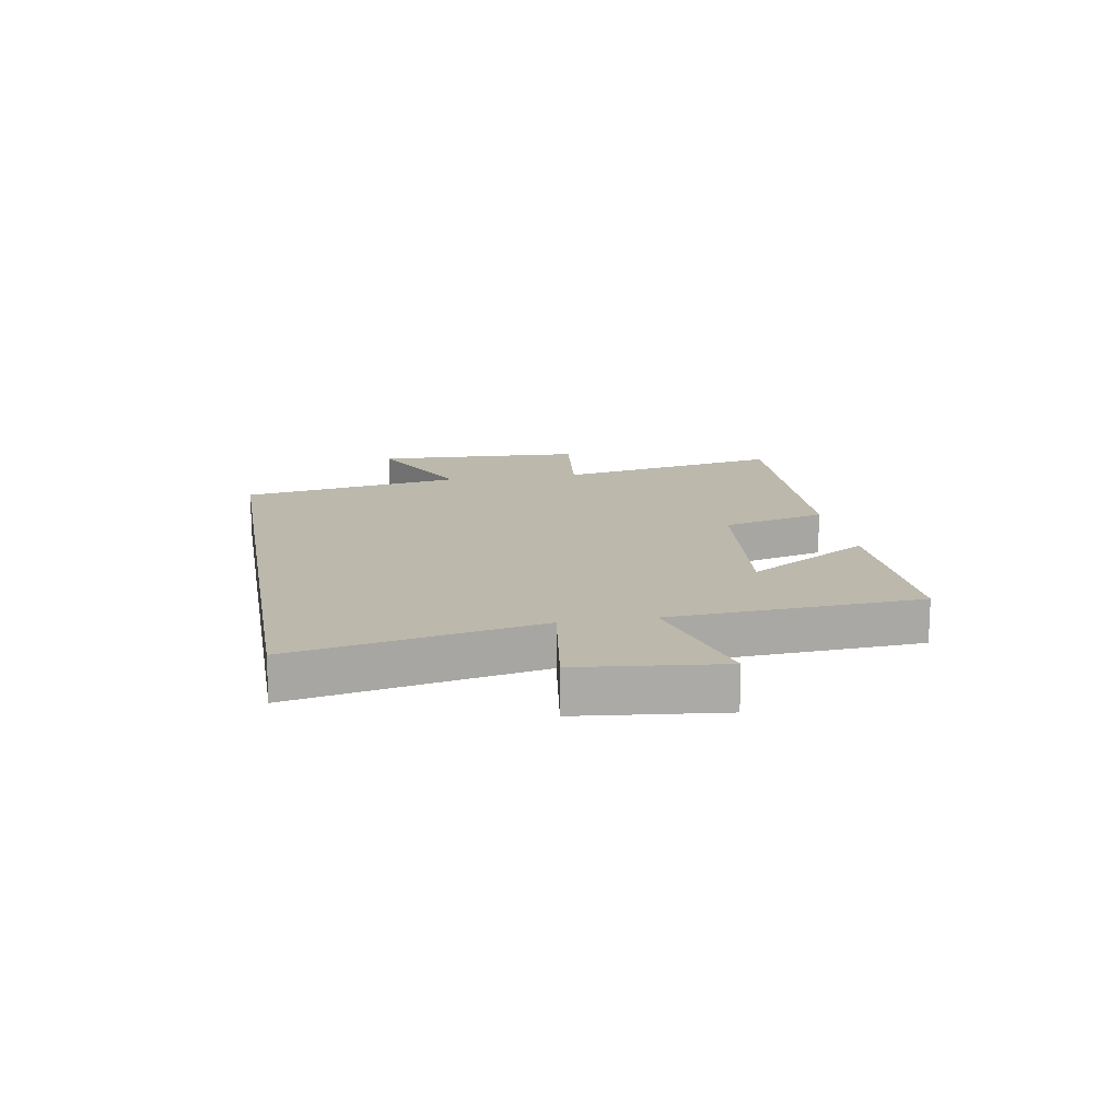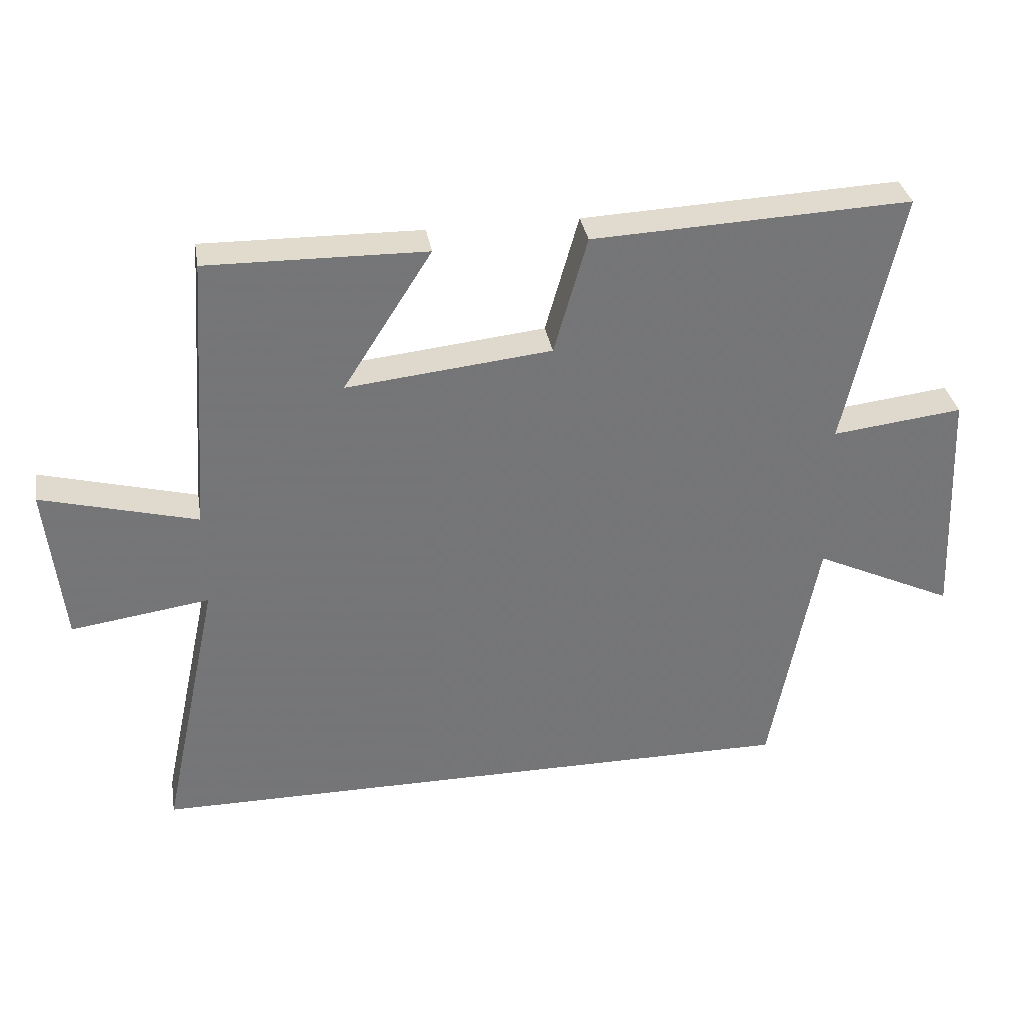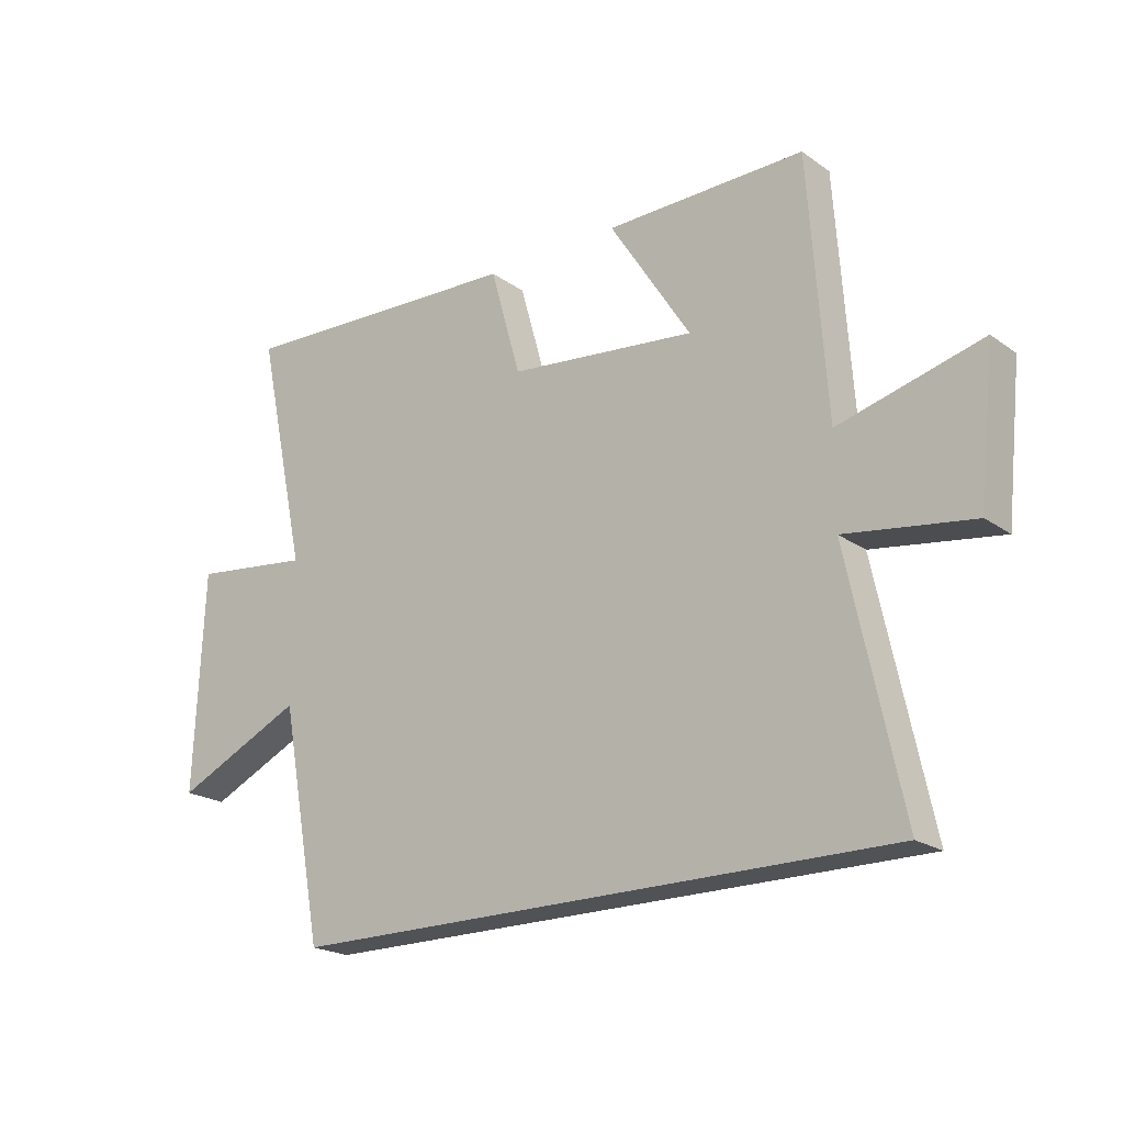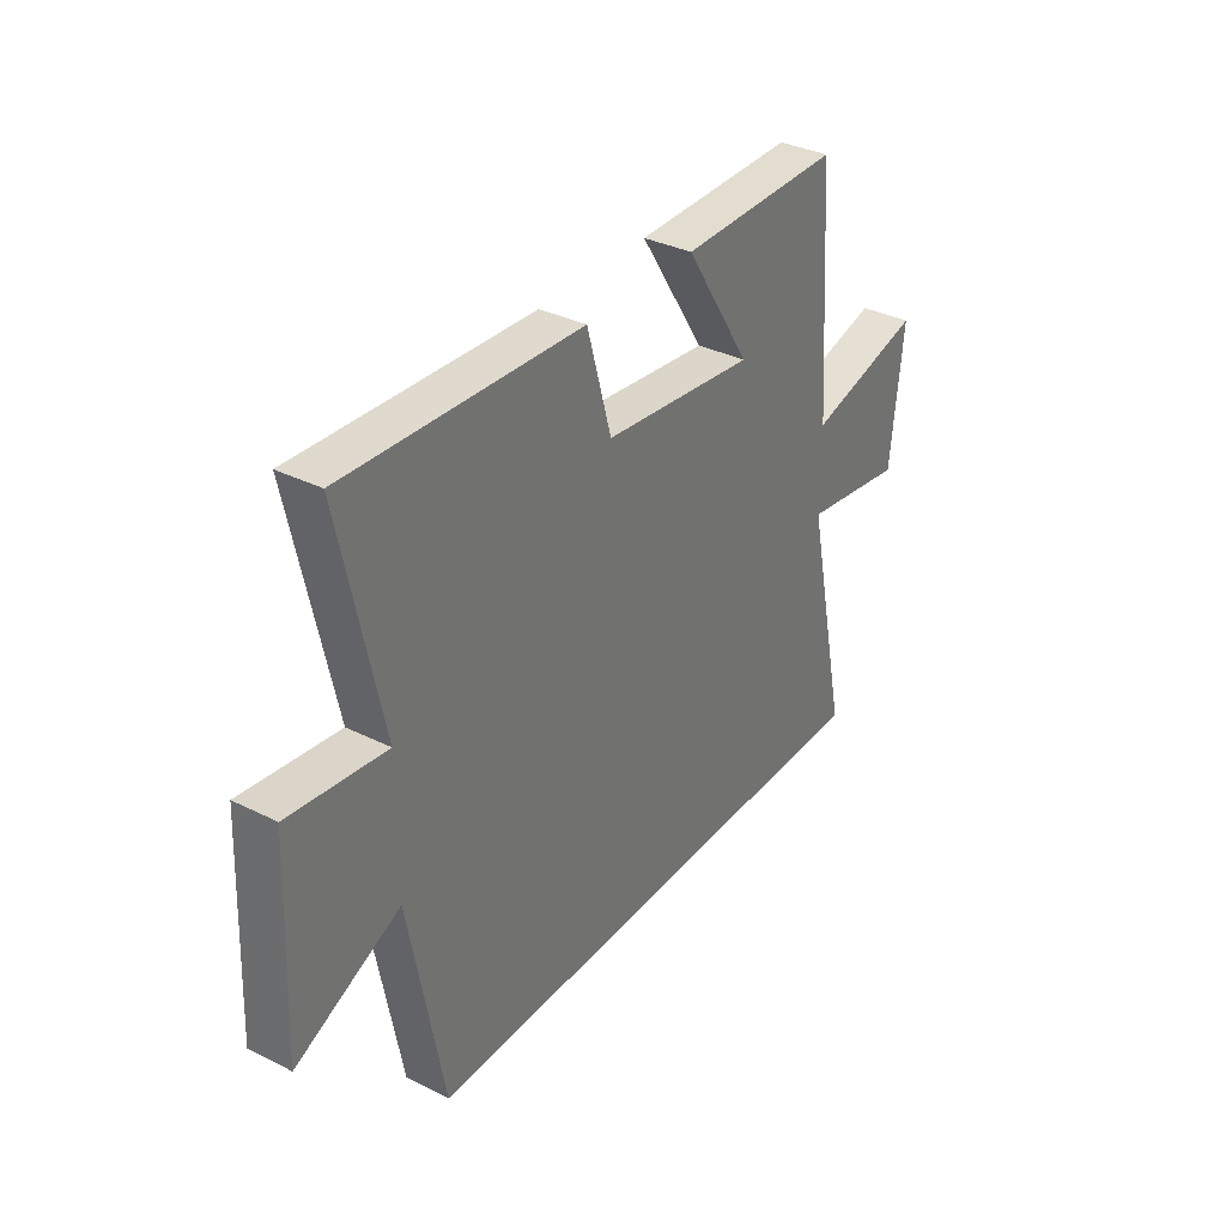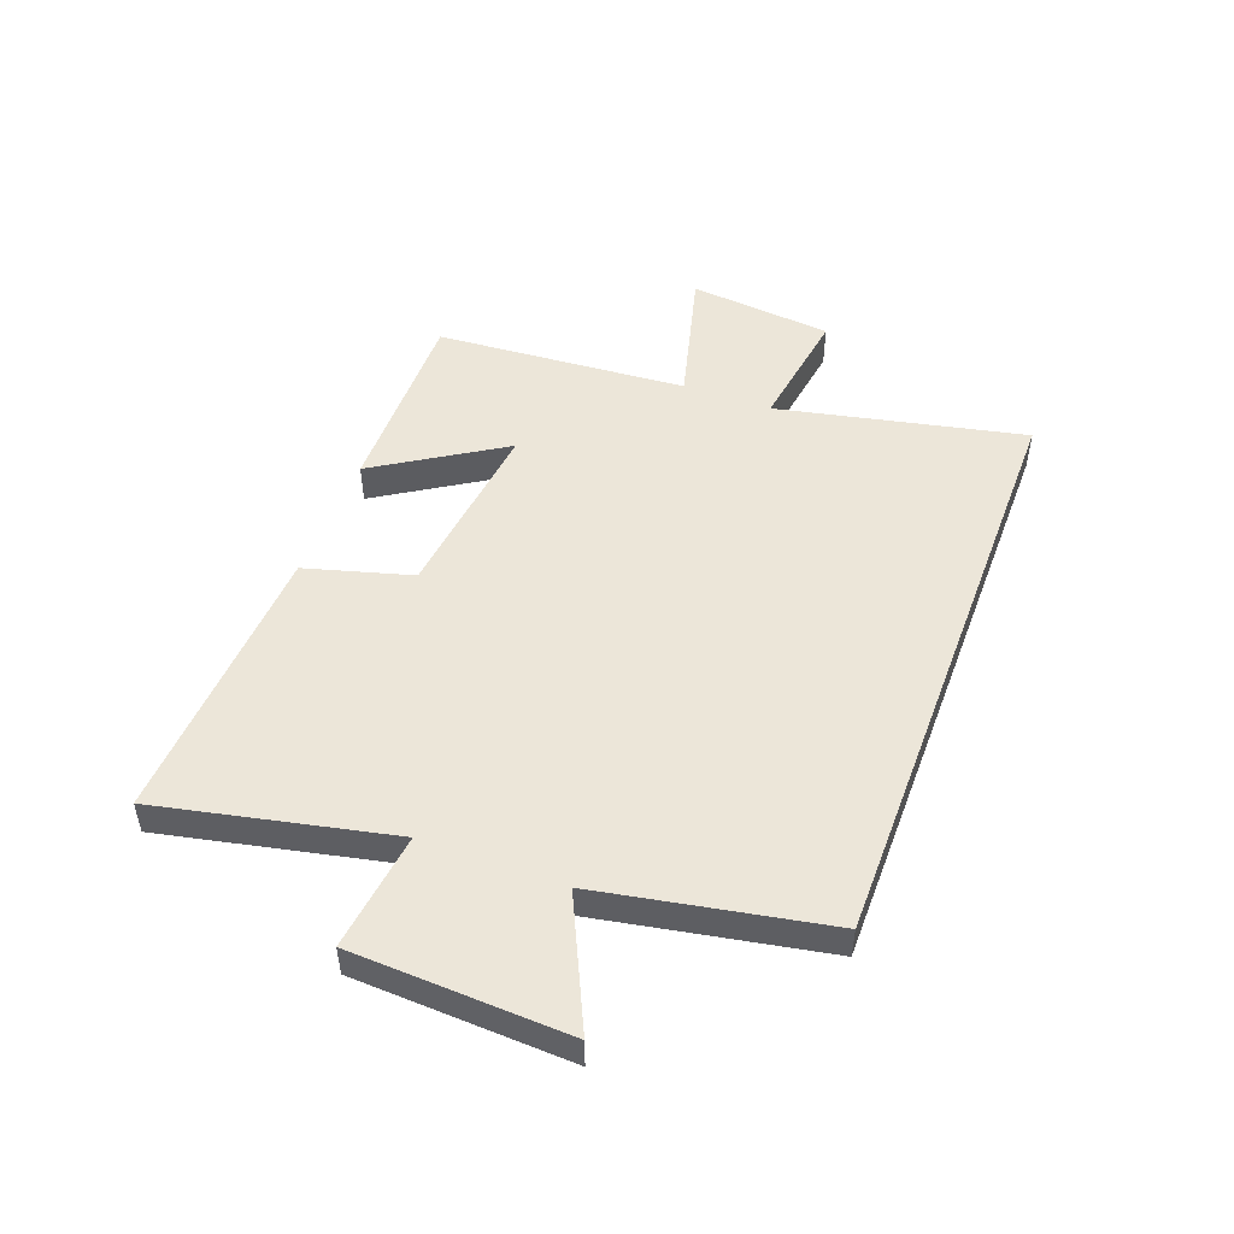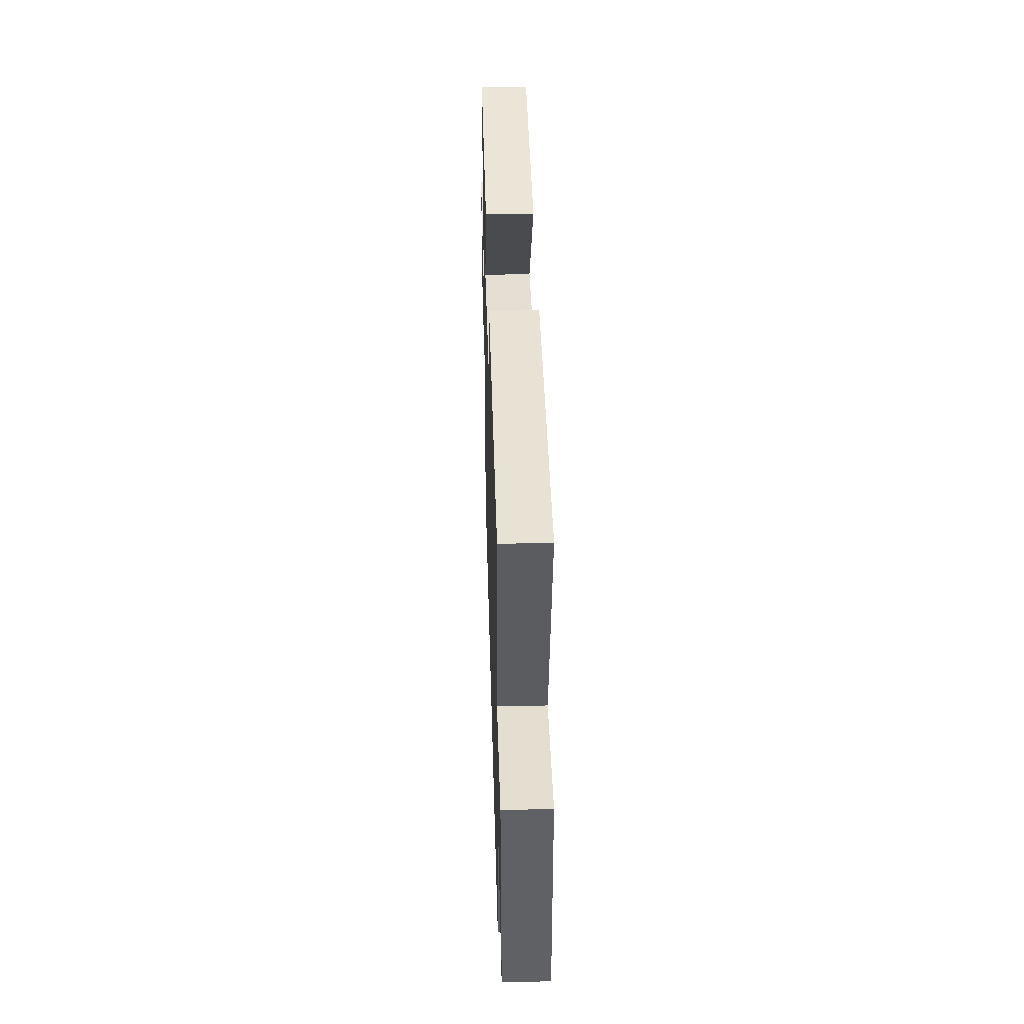
<metadata>
{"format":"obj","ext":"obj","renderer":"f3d","projection":"perspective","resolution":1024,"background":"white","views":[{"elev":14.6,"azim":-99.7,"up":"+Y"},{"elev":33.8,"azim":-9.5,"up":"+Z"},{"elev":-20.9,"azim":-141.2,"up":"+Z"},{"elev":34.4,"azim":123.9,"up":"+Z"},{"elev":49.3,"azim":110.5,"up":"+Y"},{"elev":43.4,"azim":88.4,"up":"+Z"}]}
</metadata>
<code>
v 0.585 0.07 0.522
v 0.5 0.07 0.126
v 0.701 0.07 0.15
v 0.717 0.07 -0.216
v 0.5 0.07 -0.114
v 0.428 0.07 -0.5
v -0.59 0.07 -0.5
v -0.5 0.07 -0.078
v -0.714 0.07 -0.109
v -0.74 0.07 0.137
v -0.5 0.07 0.074
v -0.47 0.07 0.505
v -0.134 0.07 0.5
v -0.271 0.07 0.285
v 0.045 0.07 0.319
v 0.096 0.07 0.5
v 0.585 0 0.522
v 0.5 0 0.126
v 0.701 0 0.15
v 0.717 0 -0.216
v 0.5 0 -0.114
v 0.428 0 -0.5
v -0.59 0 -0.5
v -0.5 0 -0.078
v -0.714 0 -0.109
v -0.74 0 0.137
v -0.5 0 0.074
v -0.47 0 0.505
v -0.134 0 0.5
v -0.271 0 0.285
v 0.045 0 0.319
v 0.096 0 0.5
f 15 16 1 2
f 14 15 2
f 11 12 13 14
f 11 14 2
f 8 9 10 11
f 8 11 2
f 7 8 2
f 6 7 2
f 5 6 2
f 2 3 4 5
f 18 17 32 31
f 18 31 30
f 30 29 28 27
f 18 30 27
f 27 26 25 24
f 18 27 24
f 18 24 23
f 18 23 22
f 18 22 21
f 21 20 19 18
f 1 17 18 2
f 2 18 19 3
f 3 19 20 4
f 4 20 21 5
f 5 21 22 6
f 6 22 23 7
f 7 23 24 8
f 8 24 25 9
f 9 25 26 10
f 10 26 27 11
f 11 27 28 12
f 12 28 29 13
f 13 29 30 14
f 14 30 31 15
f 15 31 32 16
f 16 32 17 1

</code>
